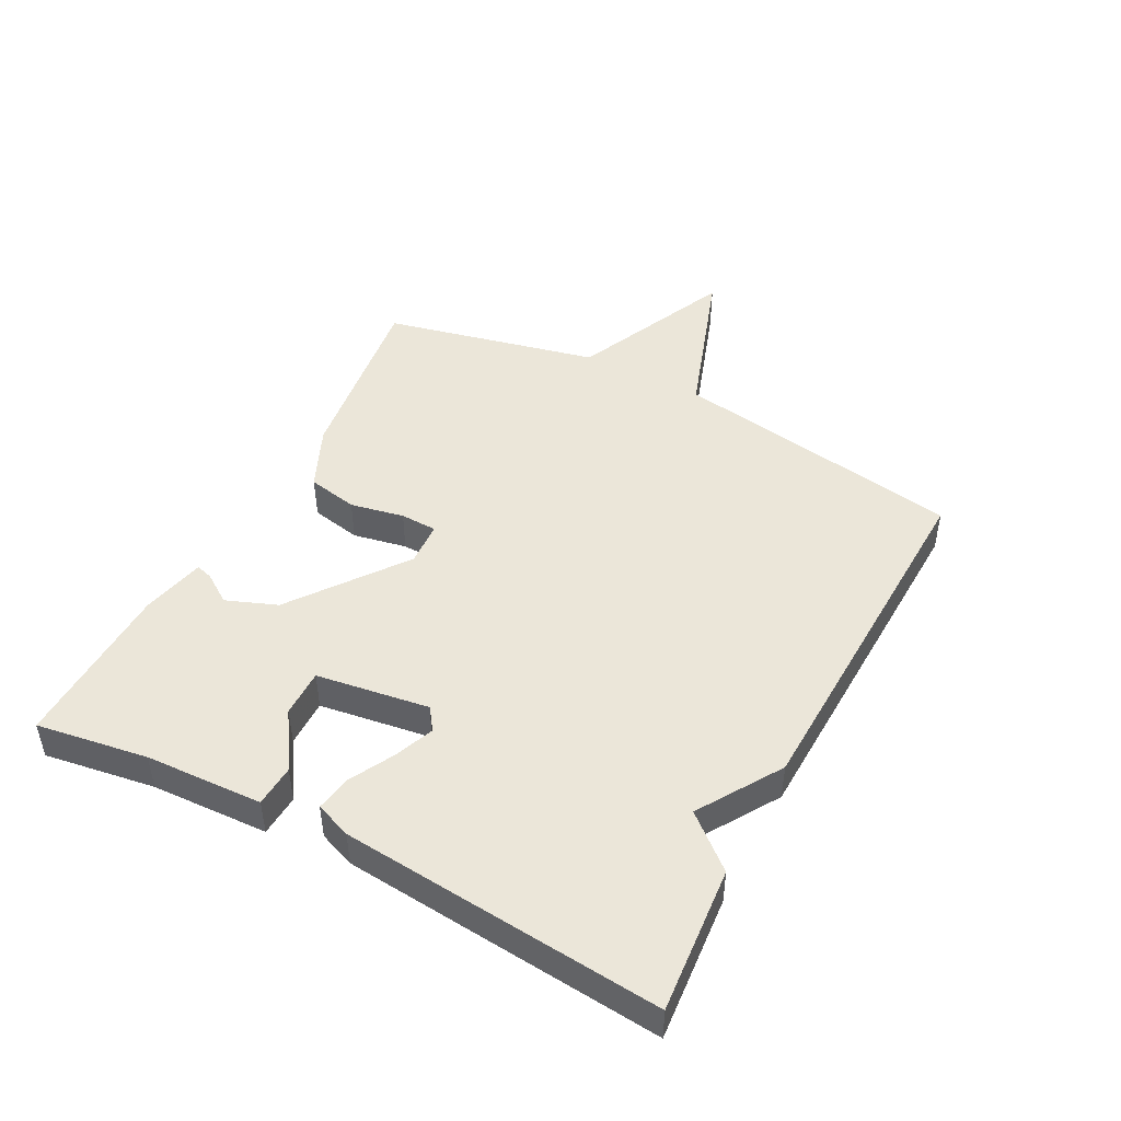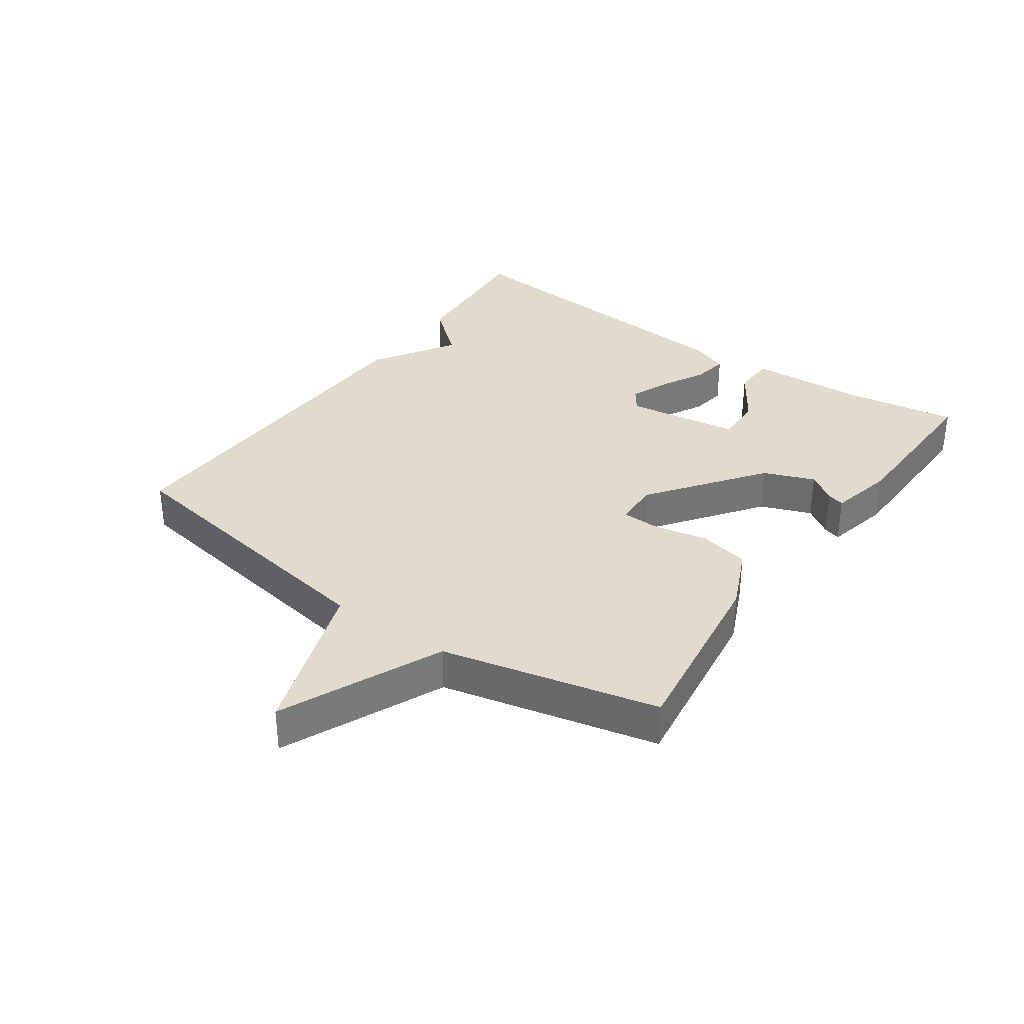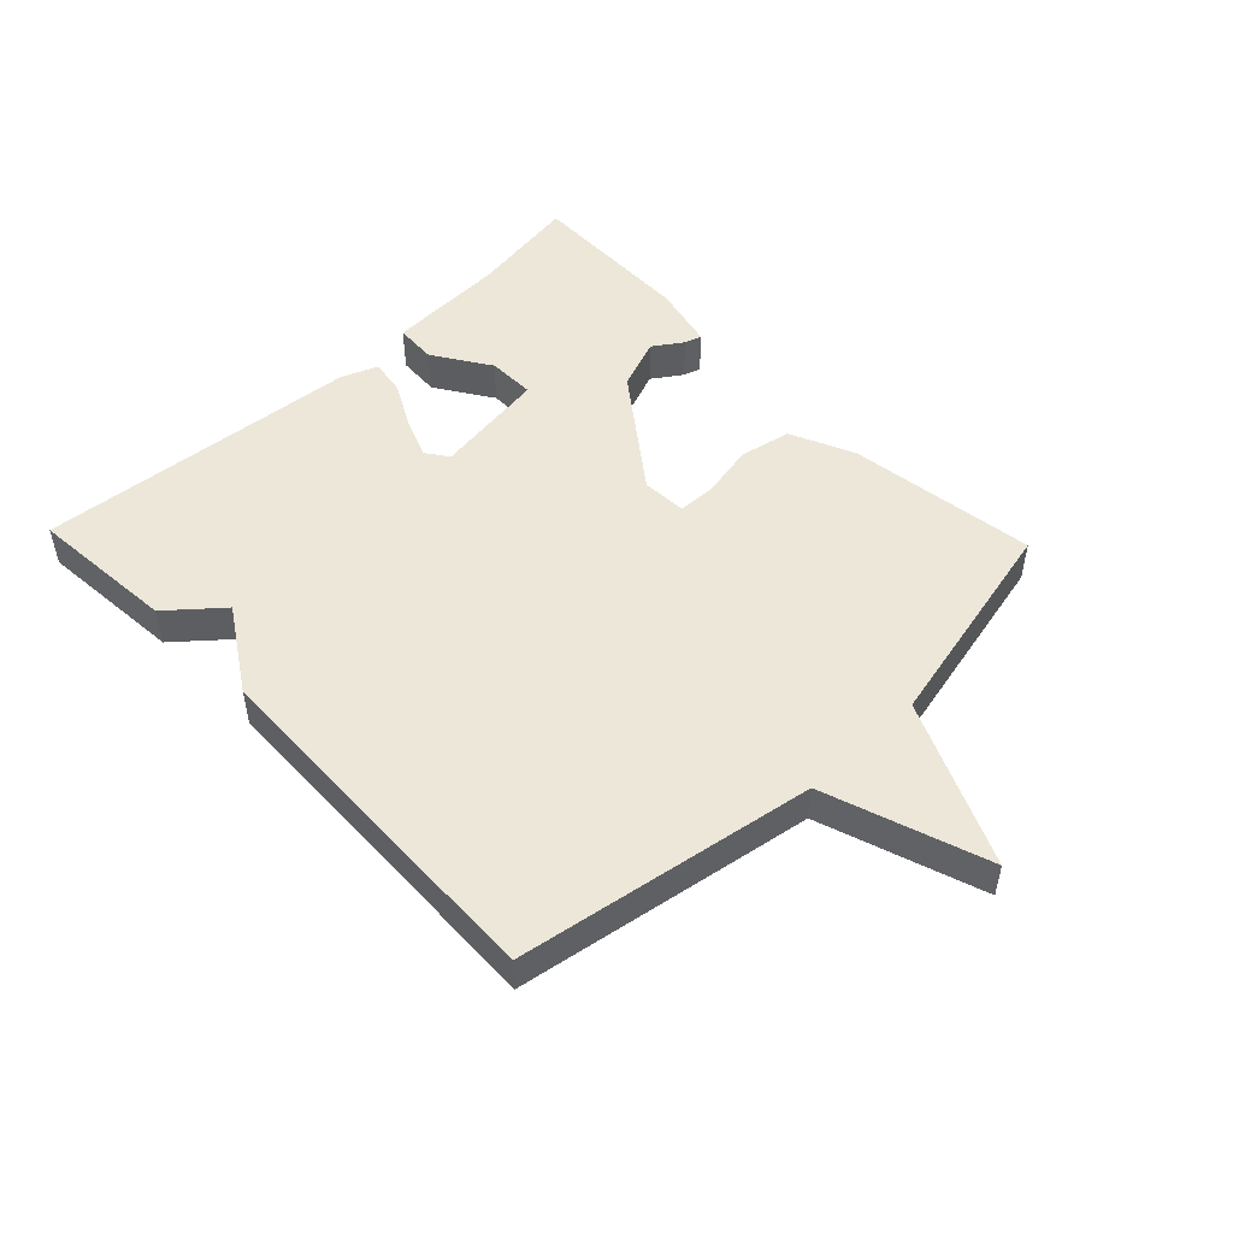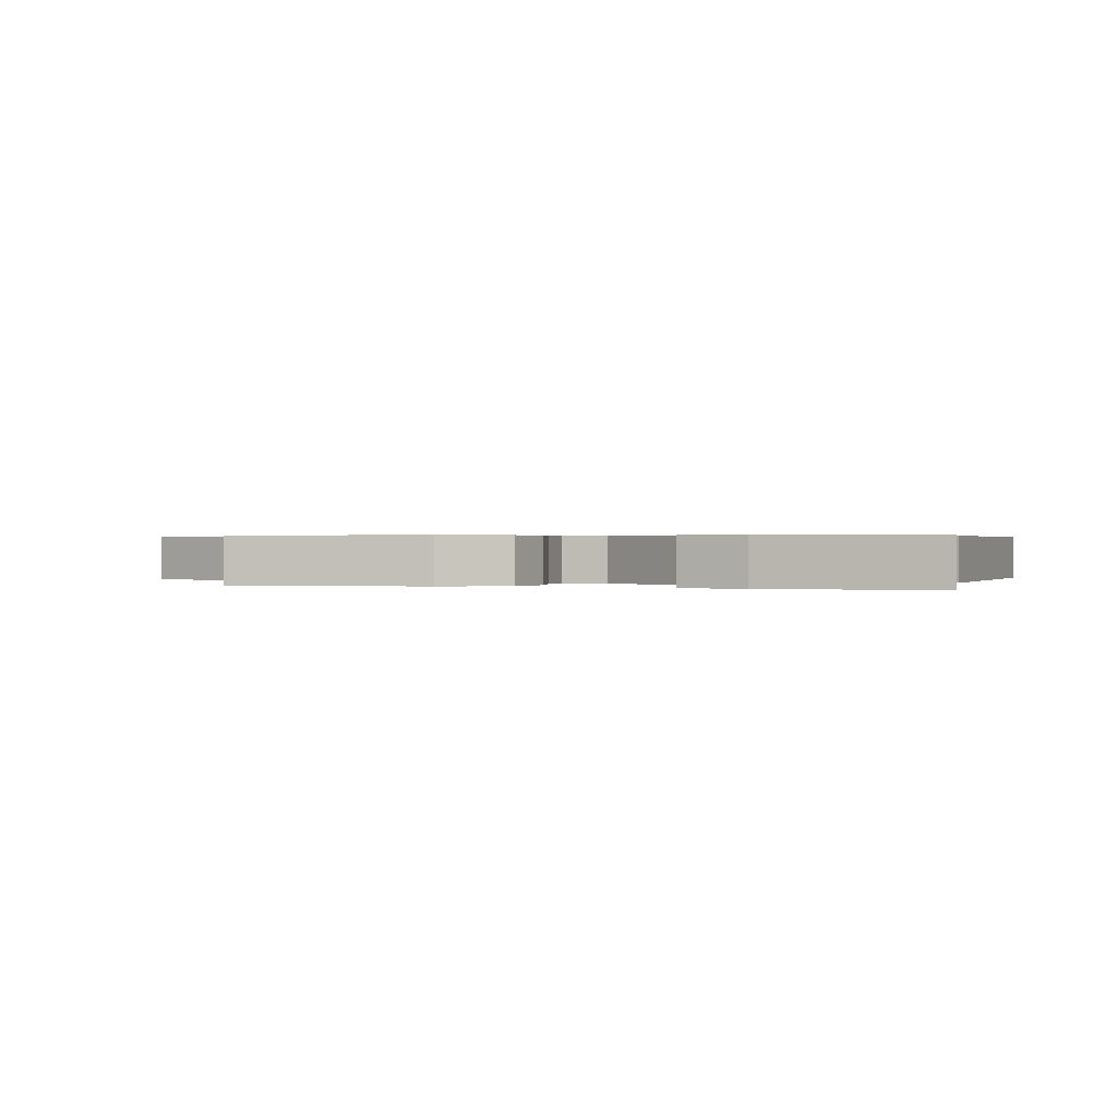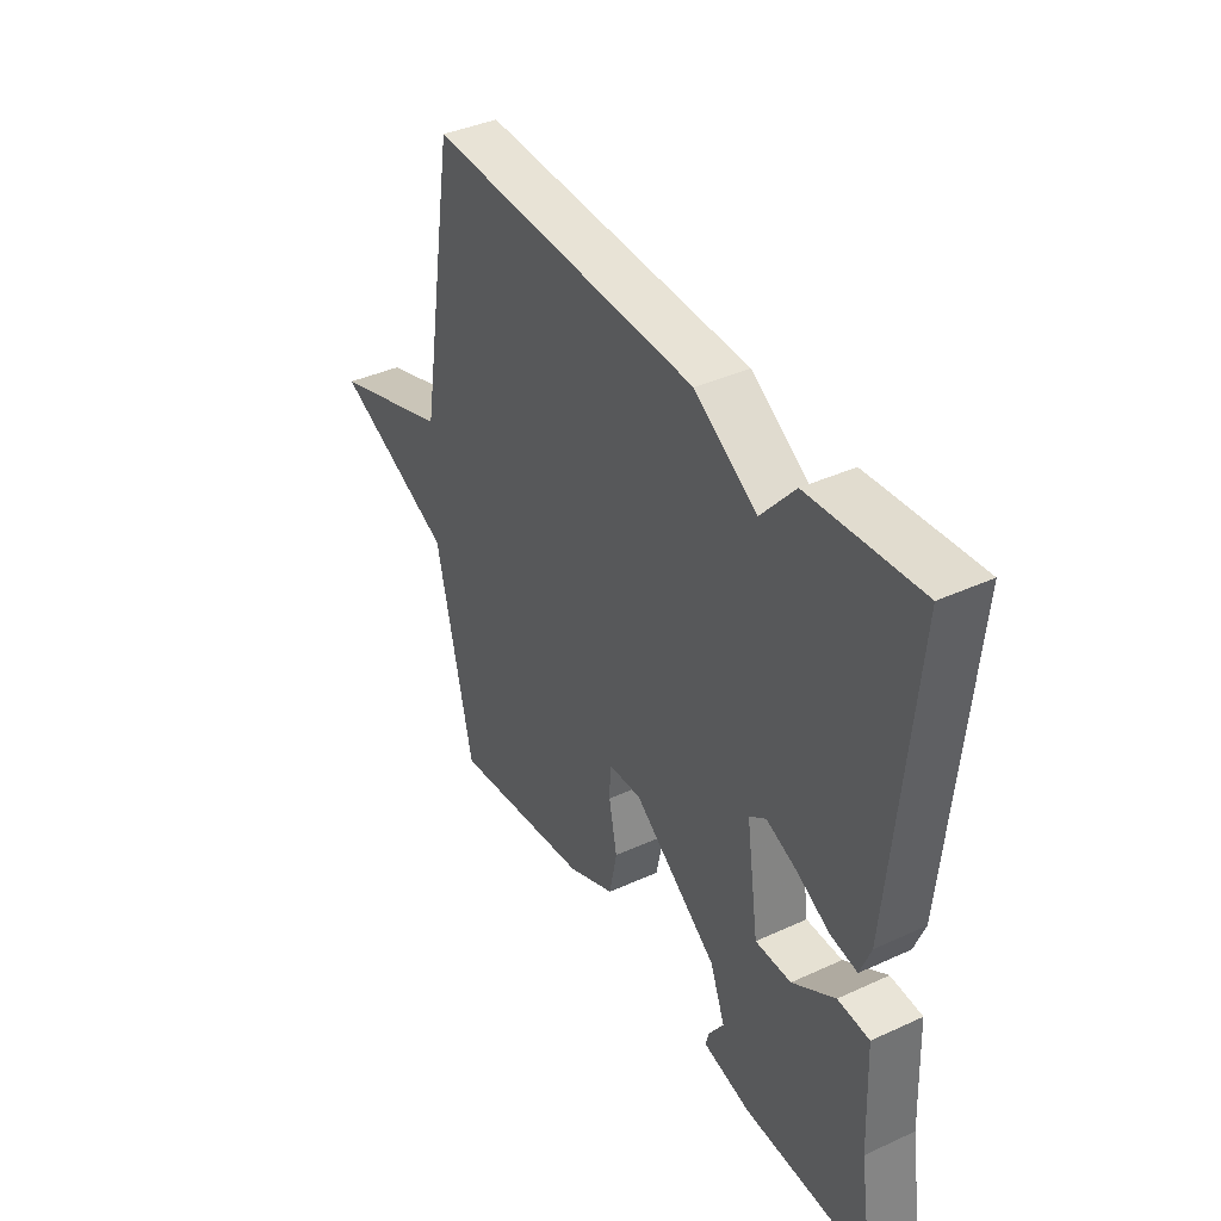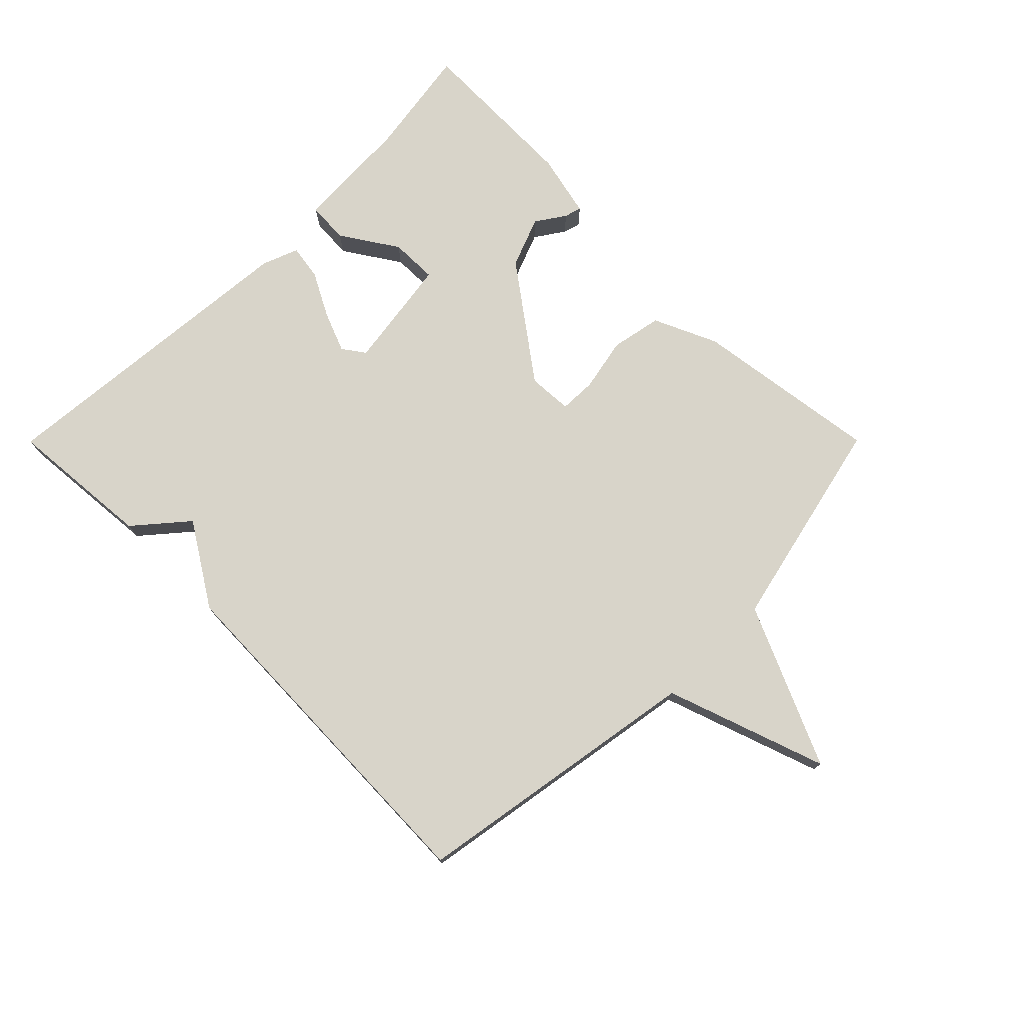
<metadata>
{"format":"obj","ext":"obj","renderer":"f3d","projection":"perspective","resolution":1024,"background":"white","views":[{"elev":46.9,"azim":-62.3,"up":"+Y"},{"elev":33.9,"azim":125.1,"up":"+Y"},{"elev":50.0,"azim":46.2,"up":"+Y"},{"elev":0.4,"azim":-163.5,"up":"+Y"},{"elev":39.4,"azim":-119.7,"up":"+Z"},{"elev":75.3,"azim":44.9,"up":"+Y"}]}
</metadata>
<code>
v 0.5 0.07 -0.5
v 0.205 0.07 -0.459
v 0.105 0.07 -0.414
v 0.089 0.07 -0.334
v 0.106 0.07 -0.249
v 0.104 0.07 -0.191
v 0.034 0.07 -0.187
v -0.143 0.07 -0.318
v -0.174 0.07 -0.398
v -0.143 0.07 -0.444
v -0.135 0.07 -0.471
v -0.236 0.07 -0.494
v -0.5 0.07 -0.5
v -0.473 0.07 -0.325
v -0.465 0.07 -0.14
v -0.399 0.07 -0.136
v -0.31 0.07 -0.194
v -0.235 0.07 -0.195
v -0.209 0.07 -0.017
v -0.244 0.07 0.008
v -0.307 0.07 -0.017
v -0.377 0.07 -0.054
v -0.433 0.07 -0.063
v -0.455 0.07 -0.006
v -0.5 0.07 0.5
v -0.27 0.07 0.481
v -0.2 0.07 0.399
v -0.07 0.07 0.481
v 0.5 0.07 0.5
v 0.577 0.07 0.039
v 0.83 0.07 -0.048
v 0.577 0.07 -0.161
v 0.5 0 -0.5
v 0.205 0 -0.459
v 0.105 0 -0.414
v 0.089 0 -0.334
v 0.106 0 -0.249
v 0.104 0 -0.191
v 0.034 0 -0.187
v -0.143 0 -0.318
v -0.174 0 -0.398
v -0.143 0 -0.444
v -0.135 0 -0.471
v -0.236 0 -0.494
v -0.5 0 -0.5
v -0.473 0 -0.325
v -0.465 0 -0.14
v -0.399 0 -0.136
v -0.31 0 -0.194
v -0.235 0 -0.195
v -0.209 0 -0.017
v -0.244 0 0.008
v -0.307 0 -0.017
v -0.377 0 -0.054
v -0.433 0 -0.063
v -0.455 0 -0.006
v -0.5 0 0.5
v -0.27 0 0.481
v -0.2 0 0.399
v -0.07 0 0.481
v 0.5 0 0.5
v 0.577 0 0.039
v 0.83 0 -0.048
v 0.577 0 -0.161
f 30 31 32
f 30 32 1
f 29 30 1
f 28 29 1
f 27 28 1
f 25 26 27
f 24 25 27
f 23 24 27
f 22 23 27
f 21 22 27
f 20 21 27
f 19 20 27
f 14 15 16 17
f 14 17 18
f 12 13 14
f 11 12 14
f 10 11 14
f 9 10 14
f 8 9 14 18
f 7 8 18 19
f 3 4 5
f 2 3 5
f 1 2 5
f 1 5 6
f 27 1 6
f 6 7 19 27
f 64 63 62
f 33 64 62
f 33 62 61
f 33 61 60
f 33 60 59
f 59 58 57
f 59 57 56
f 59 56 55
f 59 55 54
f 59 54 53
f 59 53 52
f 59 52 51
f 49 48 47 46
f 50 49 46
f 46 45 44
f 46 44 43
f 46 43 42
f 46 42 41
f 50 46 41 40
f 51 50 40 39
f 37 36 35
f 37 35 34
f 37 34 33
f 38 37 33
f 38 33 59
f 59 51 39 38
f 1 33 34 2
f 2 34 35 3
f 3 35 36 4
f 4 36 37 5
f 5 37 38 6
f 6 38 39 7
f 7 39 40 8
f 8 40 41 9
f 9 41 42 10
f 10 42 43 11
f 11 43 44 12
f 12 44 45 13
f 13 45 46 14
f 14 46 47 15
f 15 47 48 16
f 16 48 49 17
f 17 49 50 18
f 18 50 51 19
f 19 51 52 20
f 20 52 53 21
f 21 53 54 22
f 22 54 55 23
f 23 55 56 24
f 24 56 57 25
f 25 57 58 26
f 26 58 59 27
f 27 59 60 28
f 28 60 61 29
f 29 61 62 30
f 30 62 63 31
f 31 63 64 32
f 32 64 33 1

</code>
